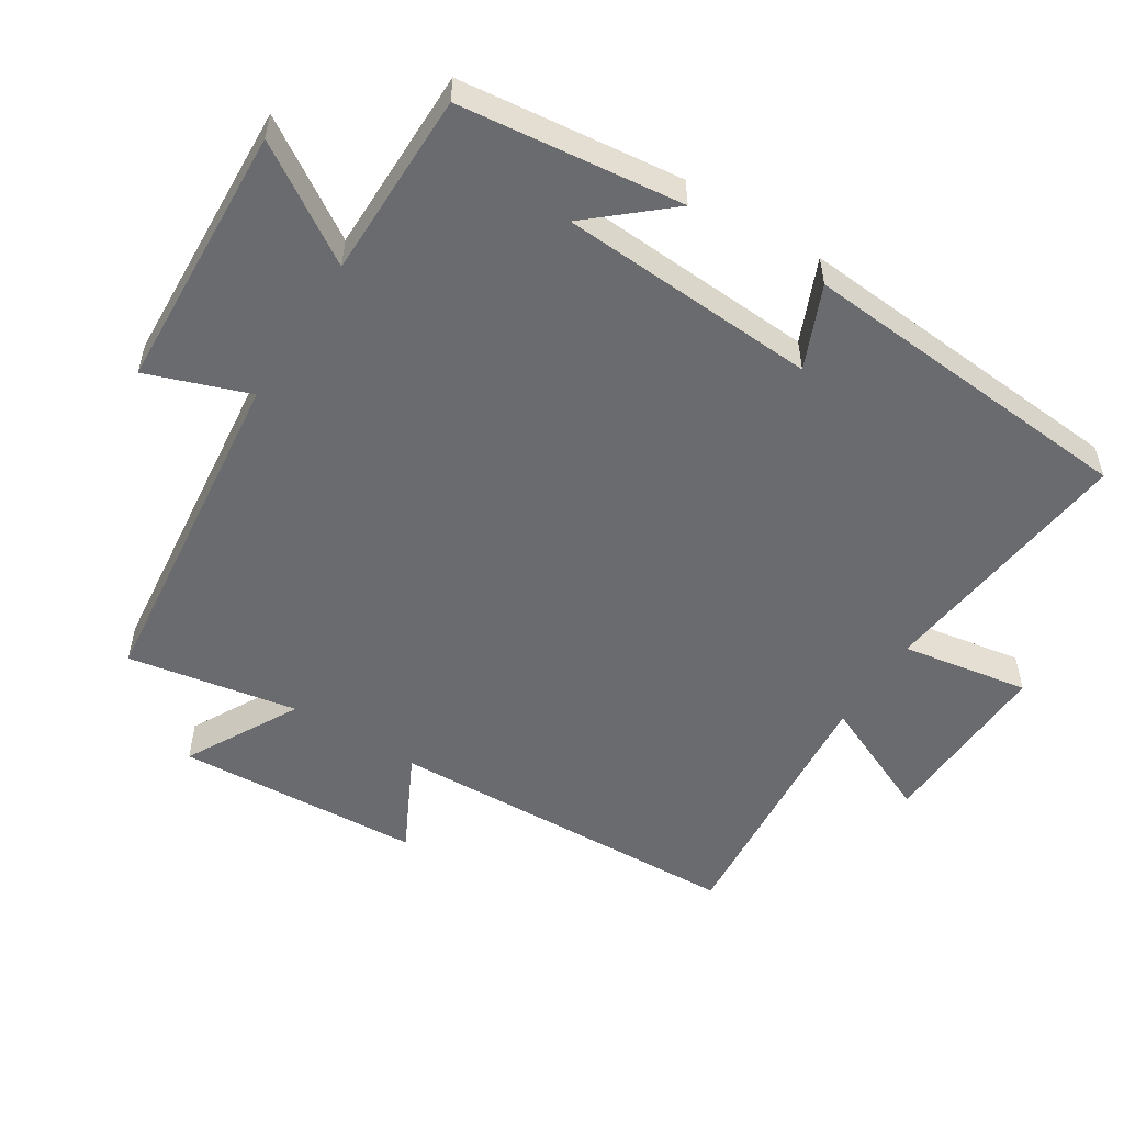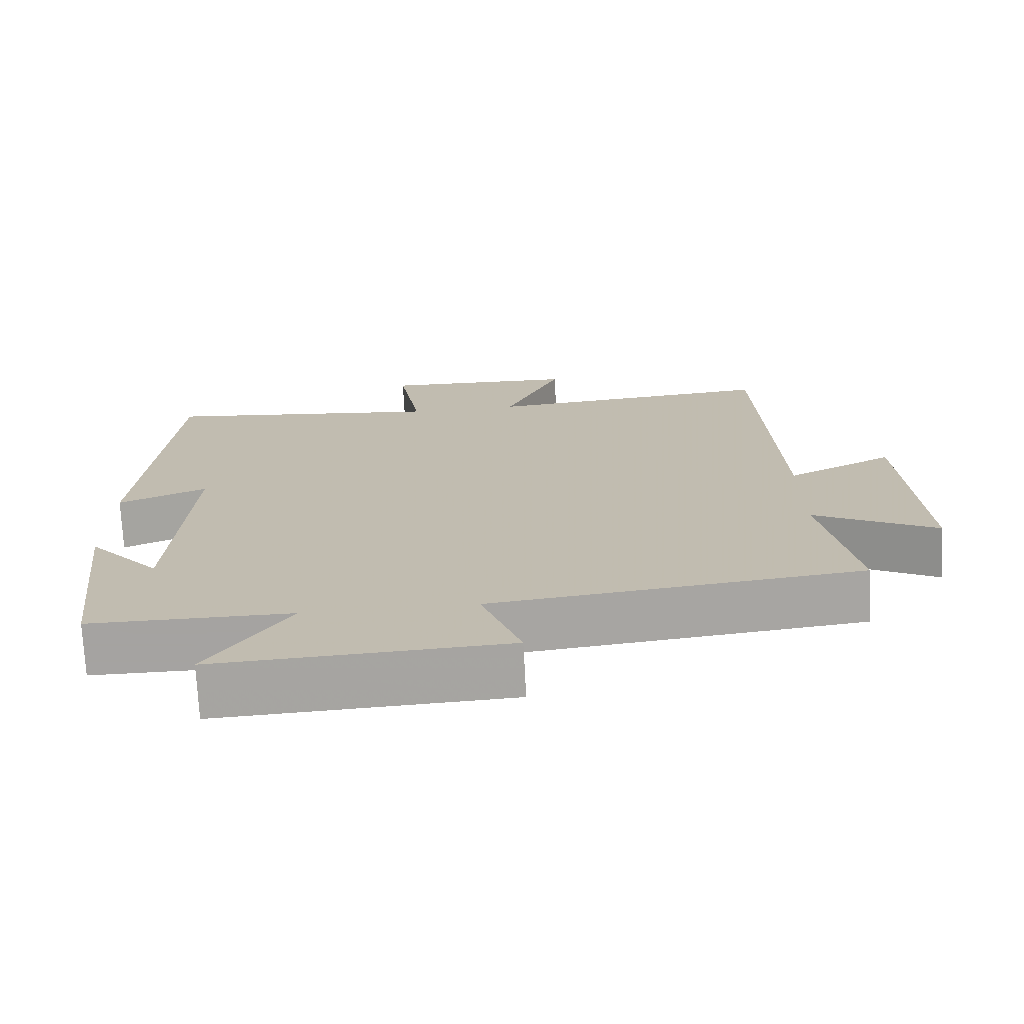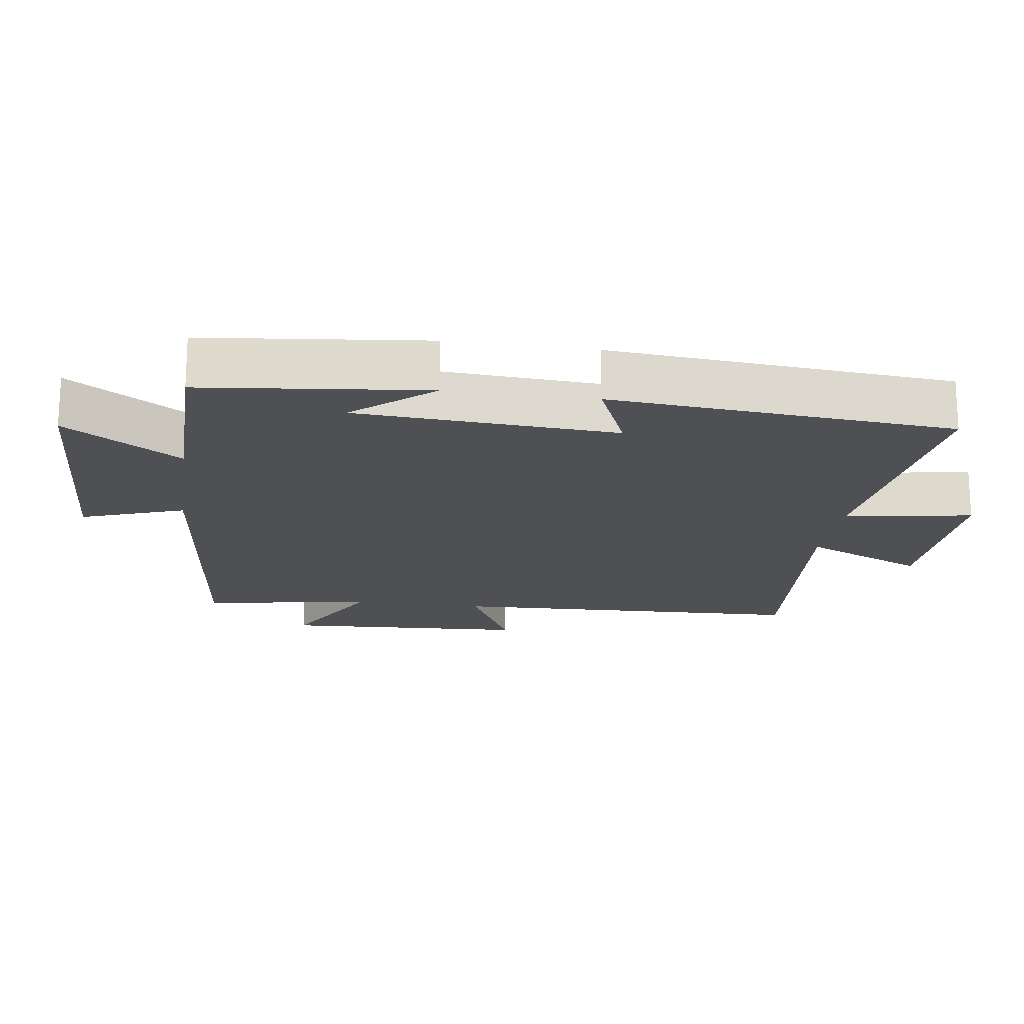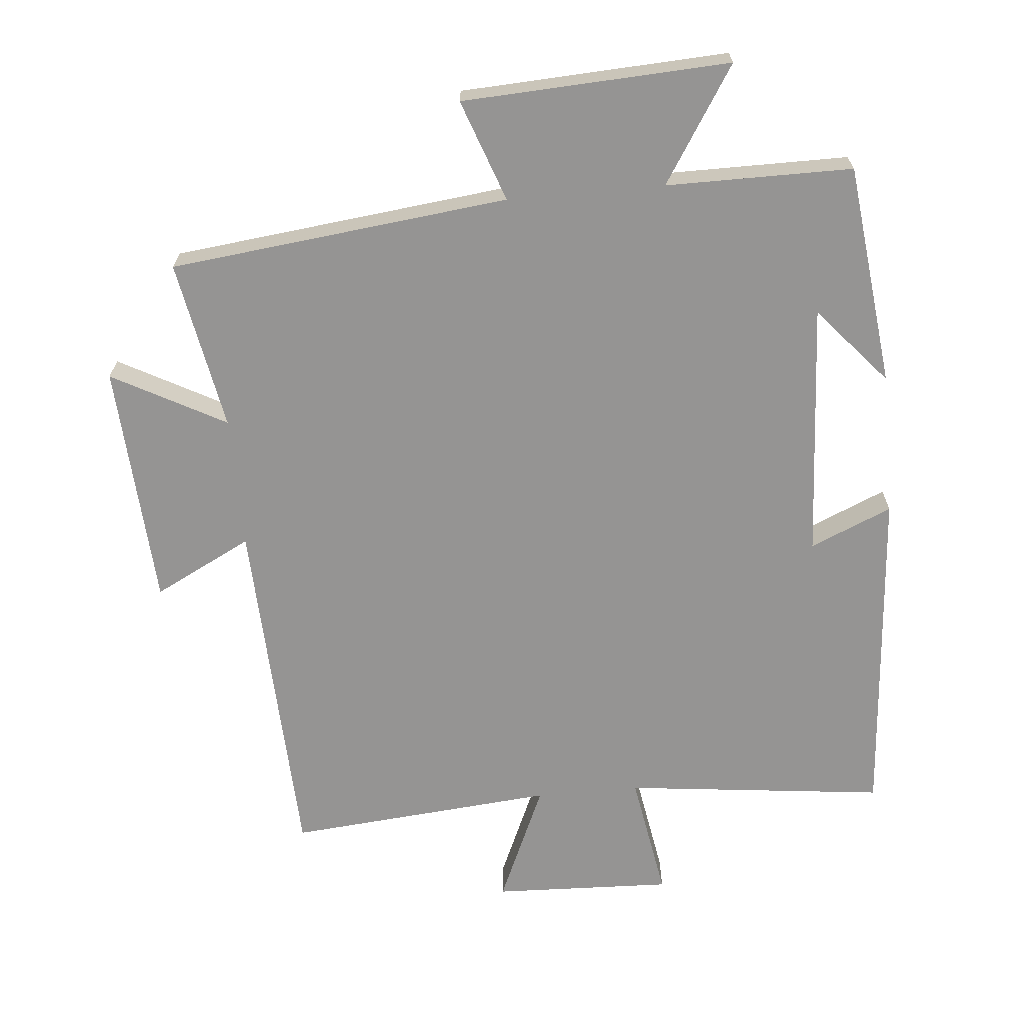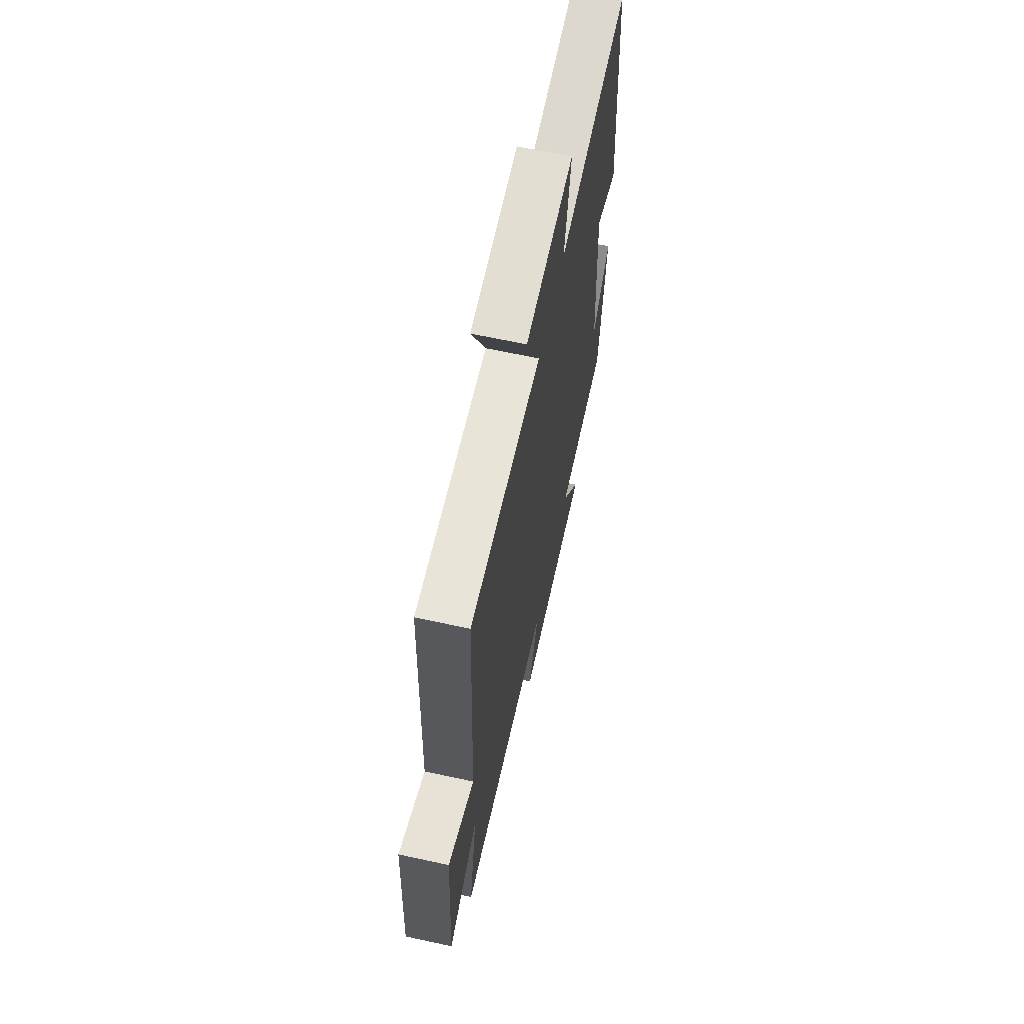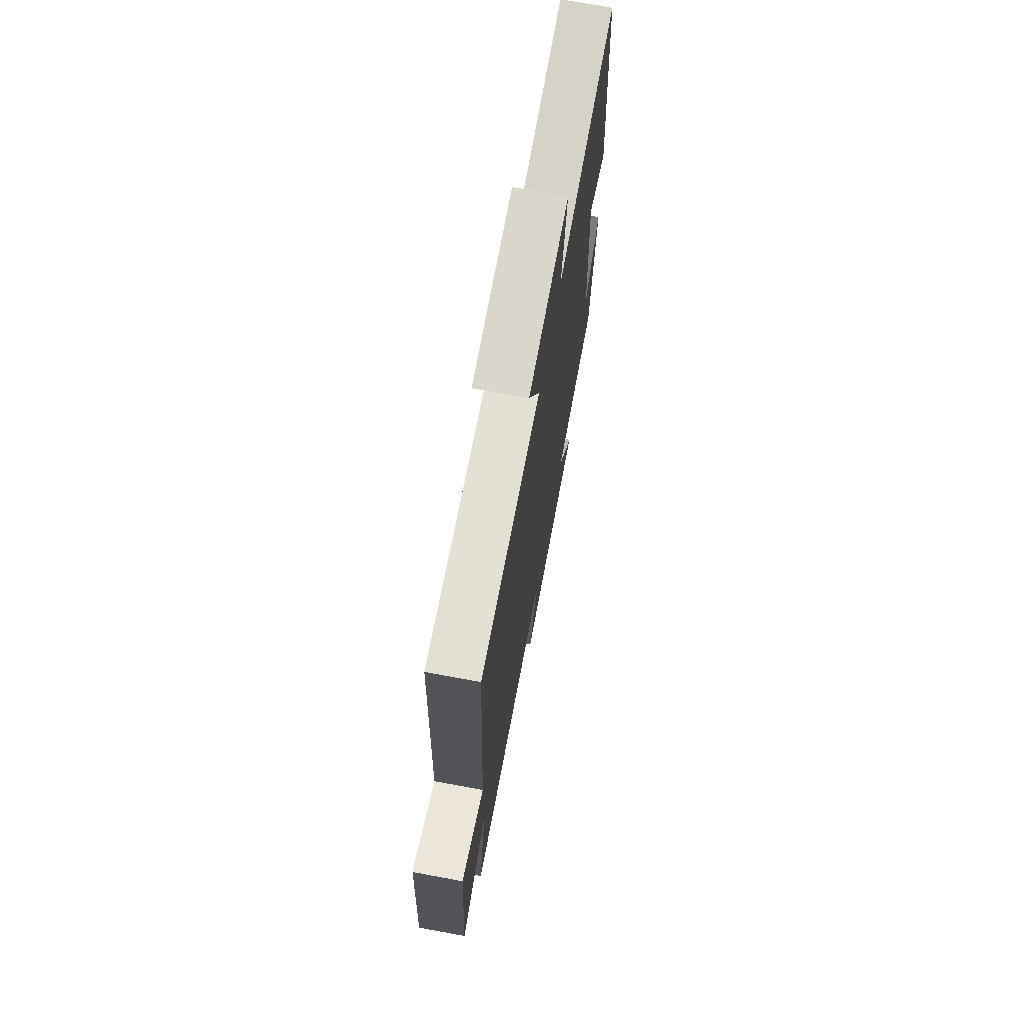
<metadata>
{"format":"obj","ext":"obj","renderer":"f3d","projection":"perspective","resolution":1024,"background":"white","views":[{"elev":-53.4,"azim":-122.4,"up":"+Y"},{"elev":-73.1,"azim":3.0,"up":"+Z"},{"elev":-18.5,"azim":-98.4,"up":"+Y"},{"elev":-67.1,"azim":-174.8,"up":"+Y"},{"elev":65.6,"azim":102.3,"up":"+Z"},{"elev":71.4,"azim":100.5,"up":"+Z"}]}
</metadata>
<code>
v 0.546 0.07 -0.443
v 0.045 0.07 -0.5
v 0.099 0.07 -0.65
v -0.295 0.07 -0.67
v -0.187 0.07 -0.5
v -0.462 0.07 -0.5
v -0.5 0.07 -0.172
v -0.401 0.07 -0.286
v -0.379 0.07 0.094
v -0.5 0.07 0.042
v -0.461 0.07 0.544
v -0.074 0.07 0.5
v -0.106 0.07 0.688
v 0.16 0.07 0.678
v 0.082 0.07 0.5
v 0.478 0.07 0.535
v 0.5 0.07 0.006
v 0.645 0.07 0.08
v 0.667 0.07 -0.282
v 0.5 0.07 -0.192
v 0.546 0 -0.443
v 0.045 0 -0.5
v 0.099 0 -0.65
v -0.295 0 -0.67
v -0.187 0 -0.5
v -0.462 0 -0.5
v -0.5 0 -0.172
v -0.401 0 -0.286
v -0.379 0 0.094
v -0.5 0 0.042
v -0.461 0 0.544
v -0.074 0 0.5
v -0.106 0 0.688
v 0.16 0 0.678
v 0.082 0 0.5
v 0.478 0 0.535
v 0.5 0 0.006
v 0.645 0 0.08
v 0.667 0 -0.282
v 0.5 0 -0.192
f 17 18 19 20
f 15 16 17 20
f 15 20 1 2
f 12 13 14 15
f 12 15 2
f 9 10 11 12
f 8 9 12 2
f 6 7 8
f 5 6 8 2
f 2 3 4 5
f 40 39 38 37
f 40 37 36 35
f 22 21 40 35
f 35 34 33 32
f 22 35 32
f 32 31 30 29
f 22 32 29 28
f 28 27 26
f 22 28 26 25
f 25 24 23 22
f 1 21 22 2
f 2 22 23 3
f 3 23 24 4
f 4 24 25 5
f 5 25 26 6
f 6 26 27 7
f 7 27 28 8
f 8 28 29 9
f 9 29 30 10
f 10 30 31 11
f 11 31 32 12
f 12 32 33 13
f 13 33 34 14
f 14 34 35 15
f 15 35 36 16
f 16 36 37 17
f 17 37 38 18
f 18 38 39 19
f 19 39 40 20
f 20 40 21 1

</code>
